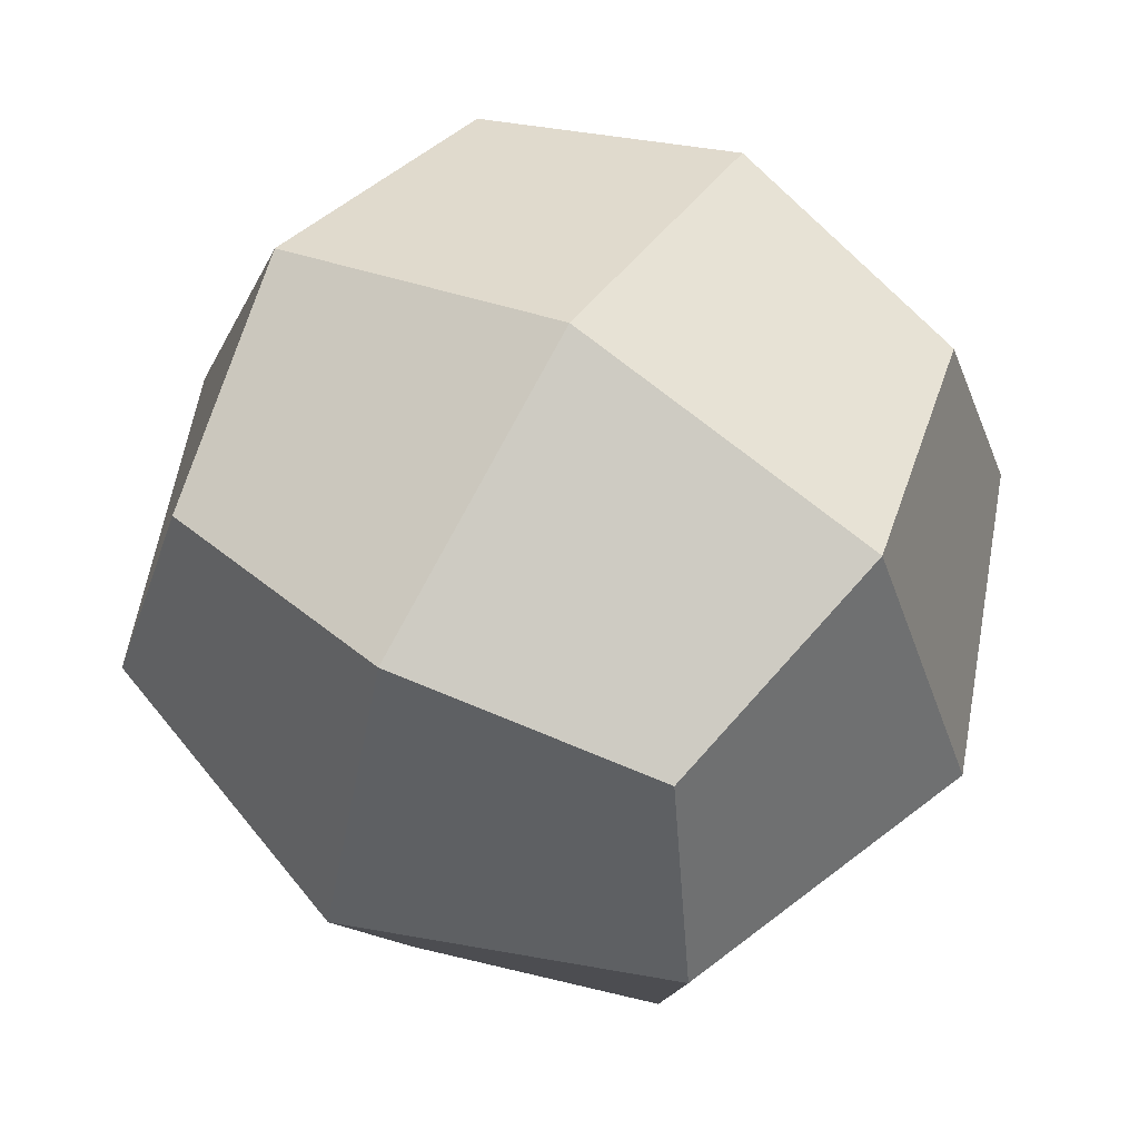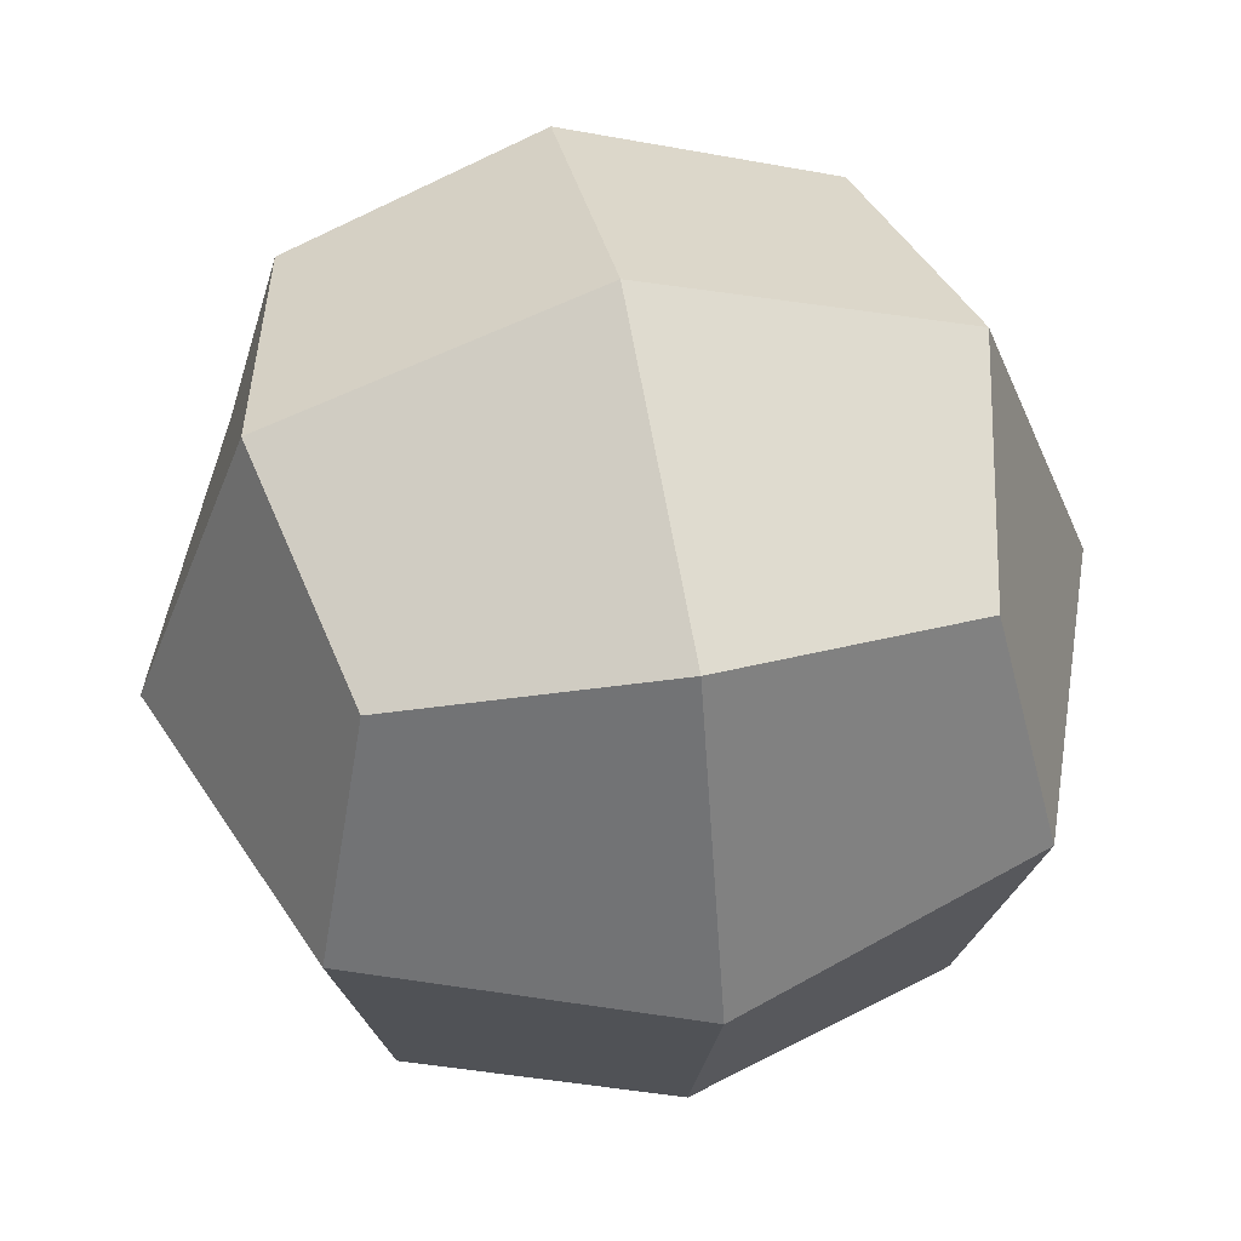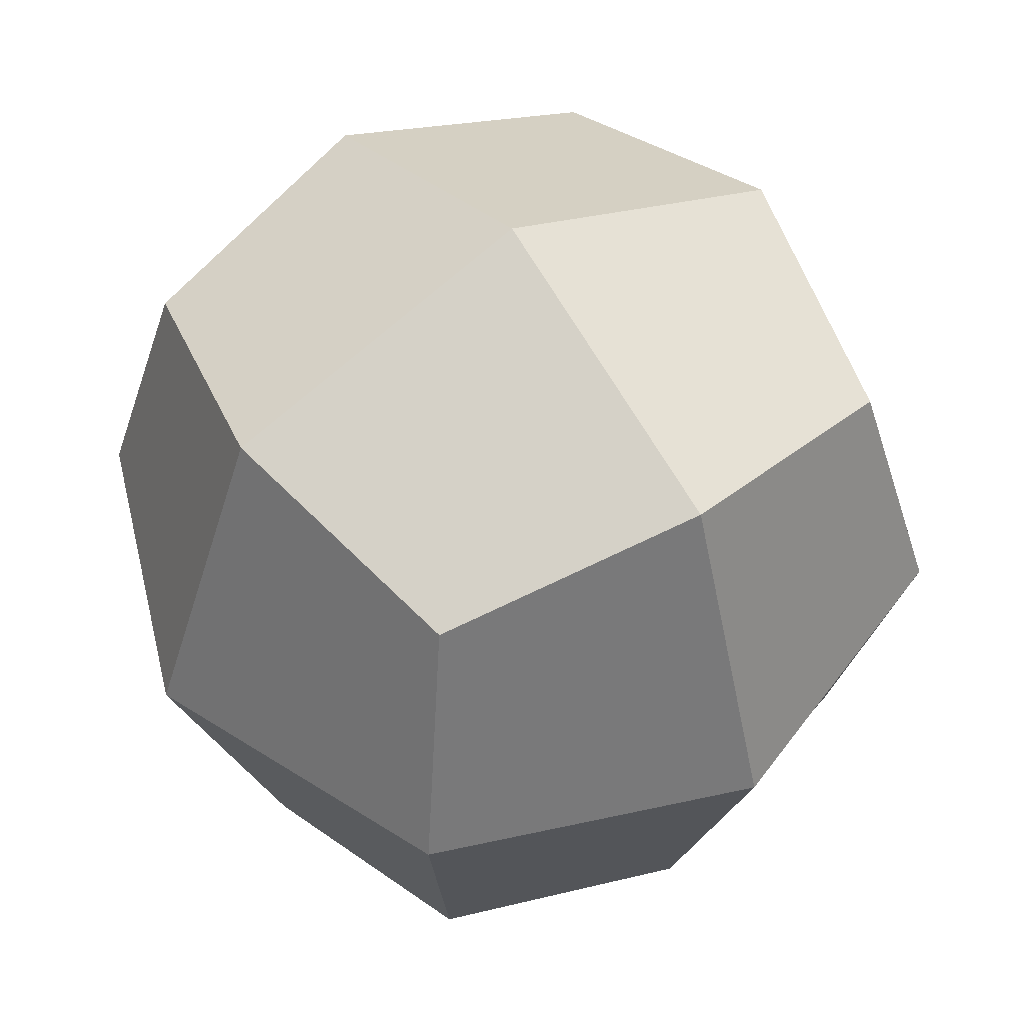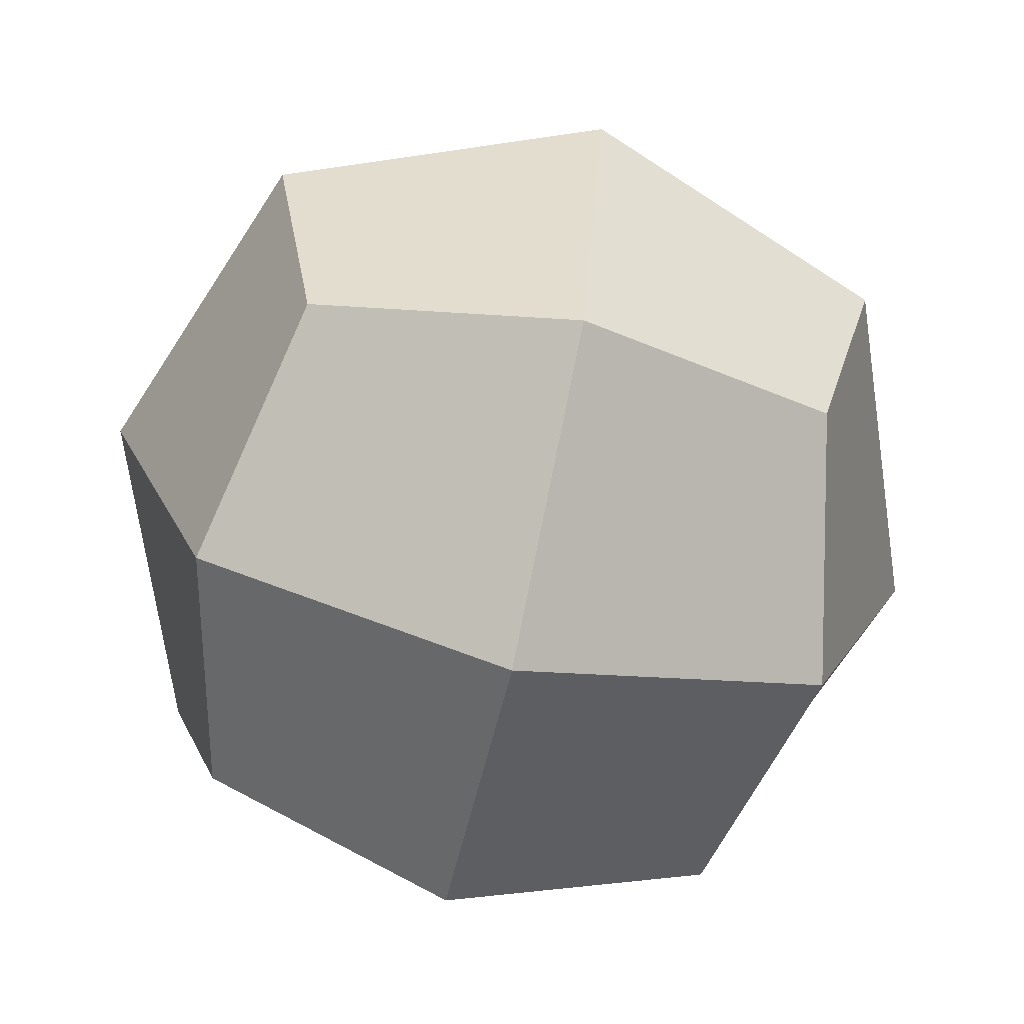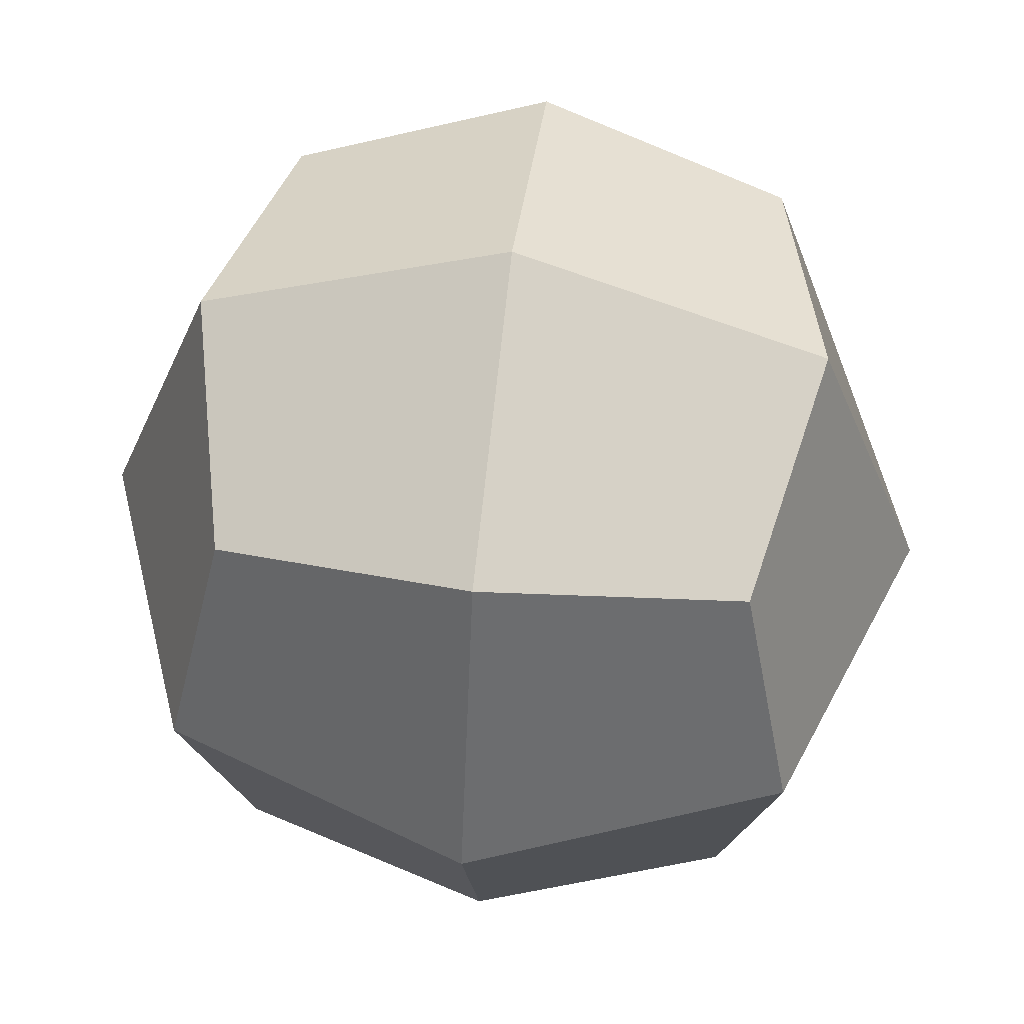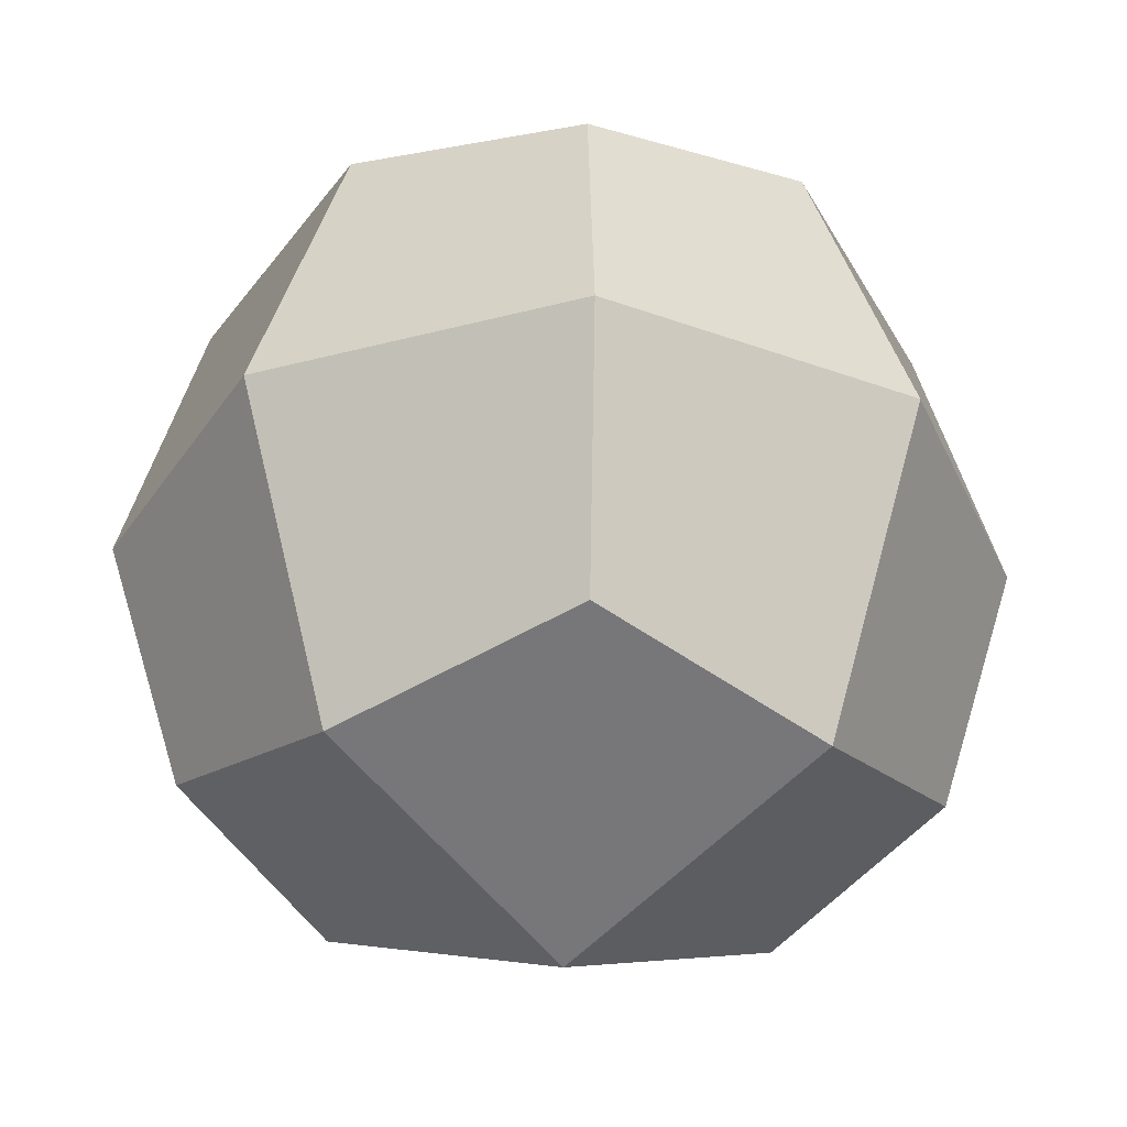
<metadata>
{"format":"obj","ext":"obj","renderer":"f3d","projection":"perspective","resolution":1024,"background":"white","views":[{"elev":60.9,"azim":-149.1,"up":"+Y"},{"elev":51.1,"azim":-101.3,"up":"+Z"},{"elev":50.8,"azim":55.7,"up":"+Z"},{"elev":-69.9,"azim":-102.4,"up":"+Z"},{"elev":54.8,"azim":-83.3,"up":"+Z"},{"elev":-31.4,"azim":-48.5,"up":"+Z"}]}
</metadata>
<code>
o 立方体
v -0.5 -0.5 0.5
v -0.5 0.5 0.5
v -0.5 -0.5 -0.5
v -0.5 0.5 -0.5
v 0.5 -0.5 0.5
v 0.5 0.5 0.5
v 0.5 -0.5 -0.5
v 0.5 0.5 -0.5
v -0.6096 -0.6096 -0
v -0.6096 -0 0.6096
v -0.6096 0.6096 0
v -0.6096 -0 -0.6096
v 0 -0.6096 -0.6096
v -0 0.6096 -0.6096
v 0.6096 -0 -0.6096
v 0.6096 -0.6096 0
v 0.6096 0.6096 0
v 0.6096 -0 0.6096
v -0 -0.6096 0.6096
v -0 0.6096 0.6096
v -0.8395 0 0
v 0 0 -0.8395
v 0.8395 0 0
v -0 0 0.8395
v 0 -0.8395 0
v -0 0.8395 0
f 1 10 21 9
f 10 2 11 21
f 21 11 4 12
f 9 21 12 3
f 3 12 22 13
f 12 4 14 22
f 22 14 8 15
f 13 22 15 7
f 7 15 23 16
f 15 8 17 23
f 23 17 6 18
f 16 23 18 5
f 5 18 24 19
f 18 6 20 24
f 24 20 2 10
f 19 24 10 1
f 3 13 25 9
f 13 7 16 25
f 25 16 5 19
f 9 25 19 1
f 8 14 26 17
f 14 4 11 26
f 26 11 2 20
f 17 26 20 6

</code>
